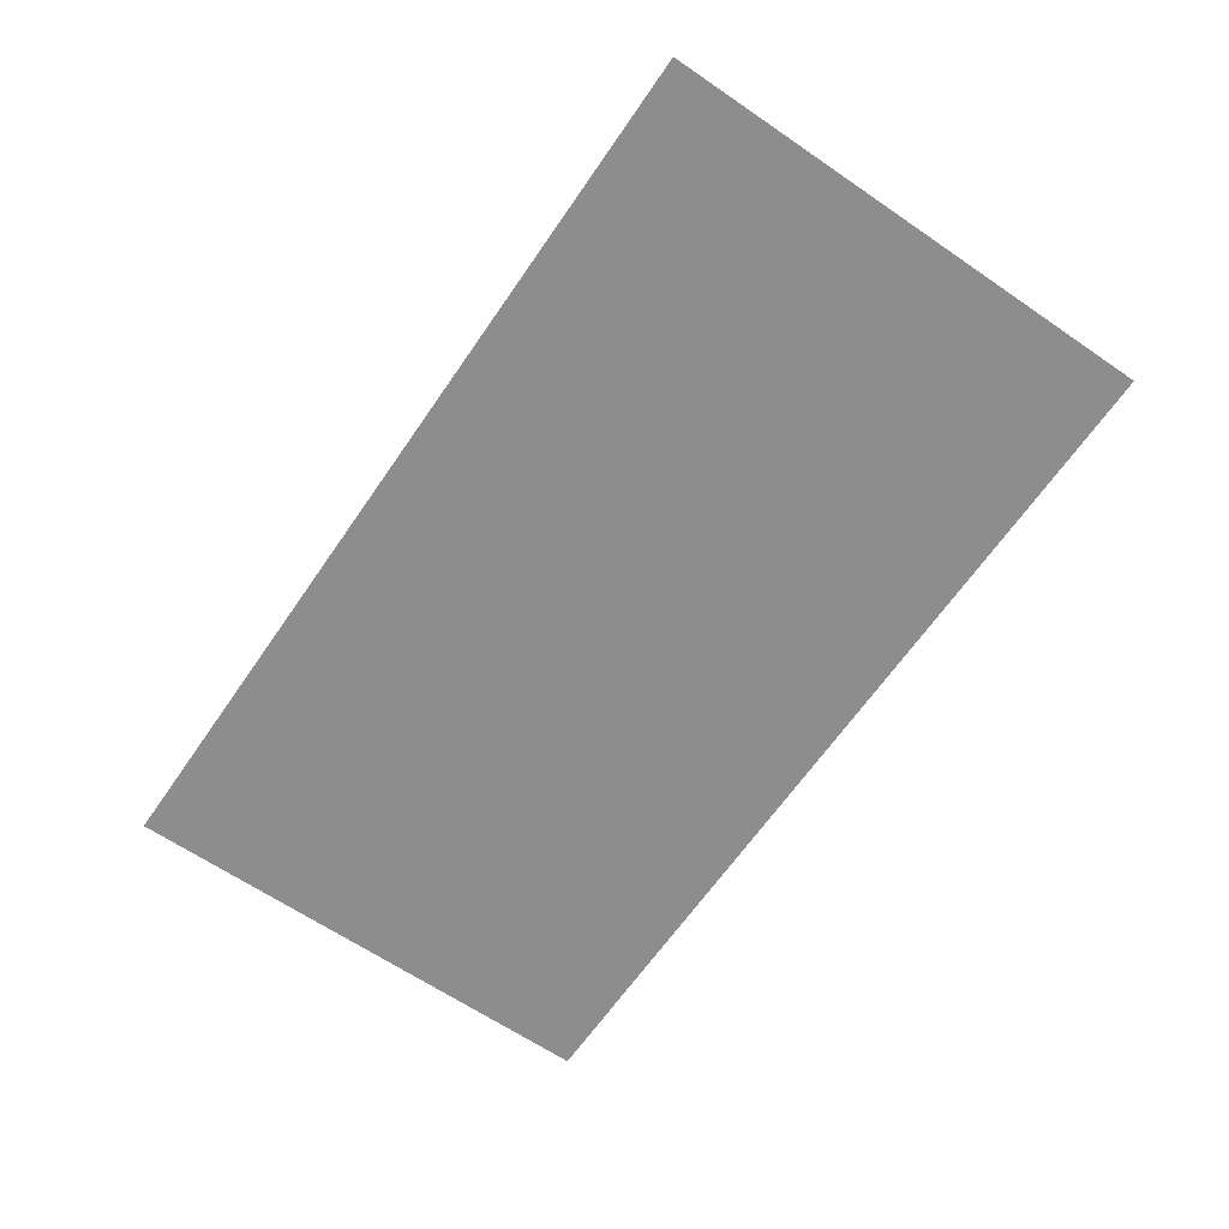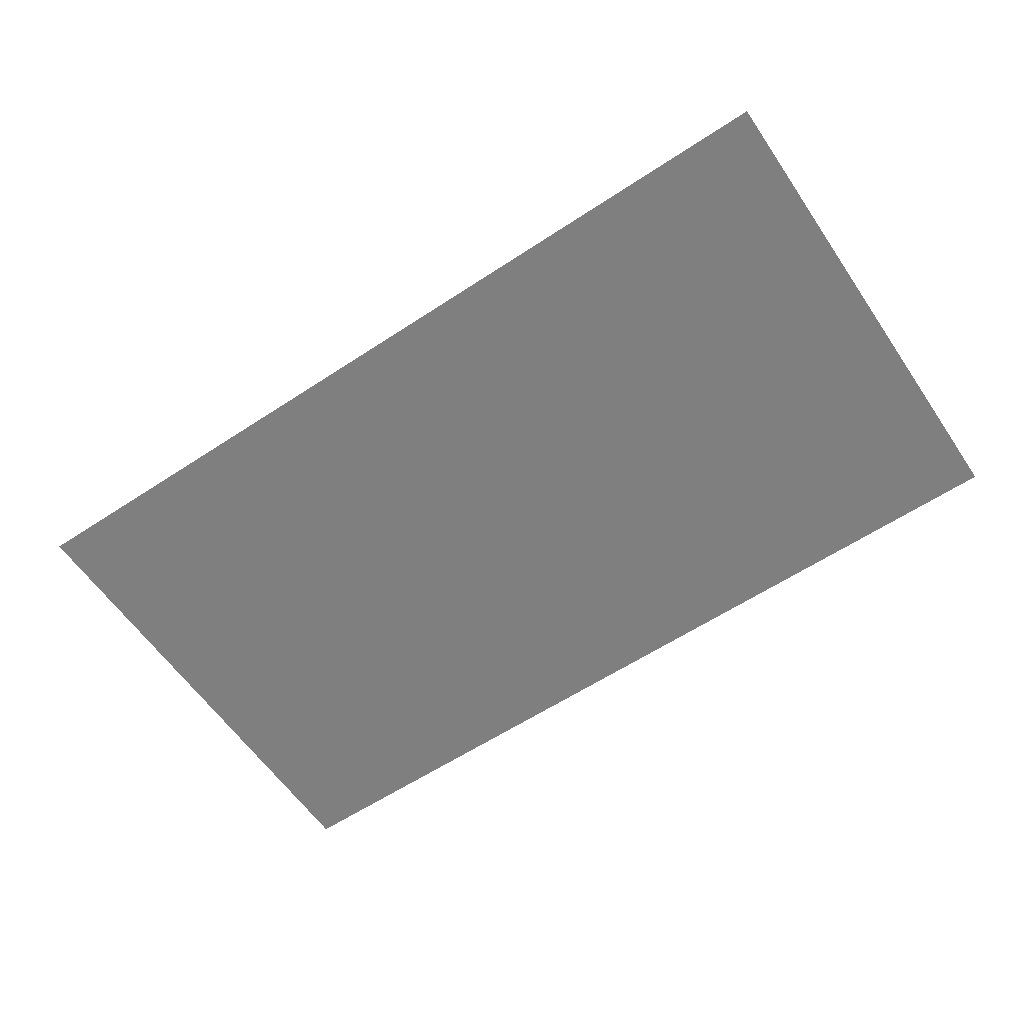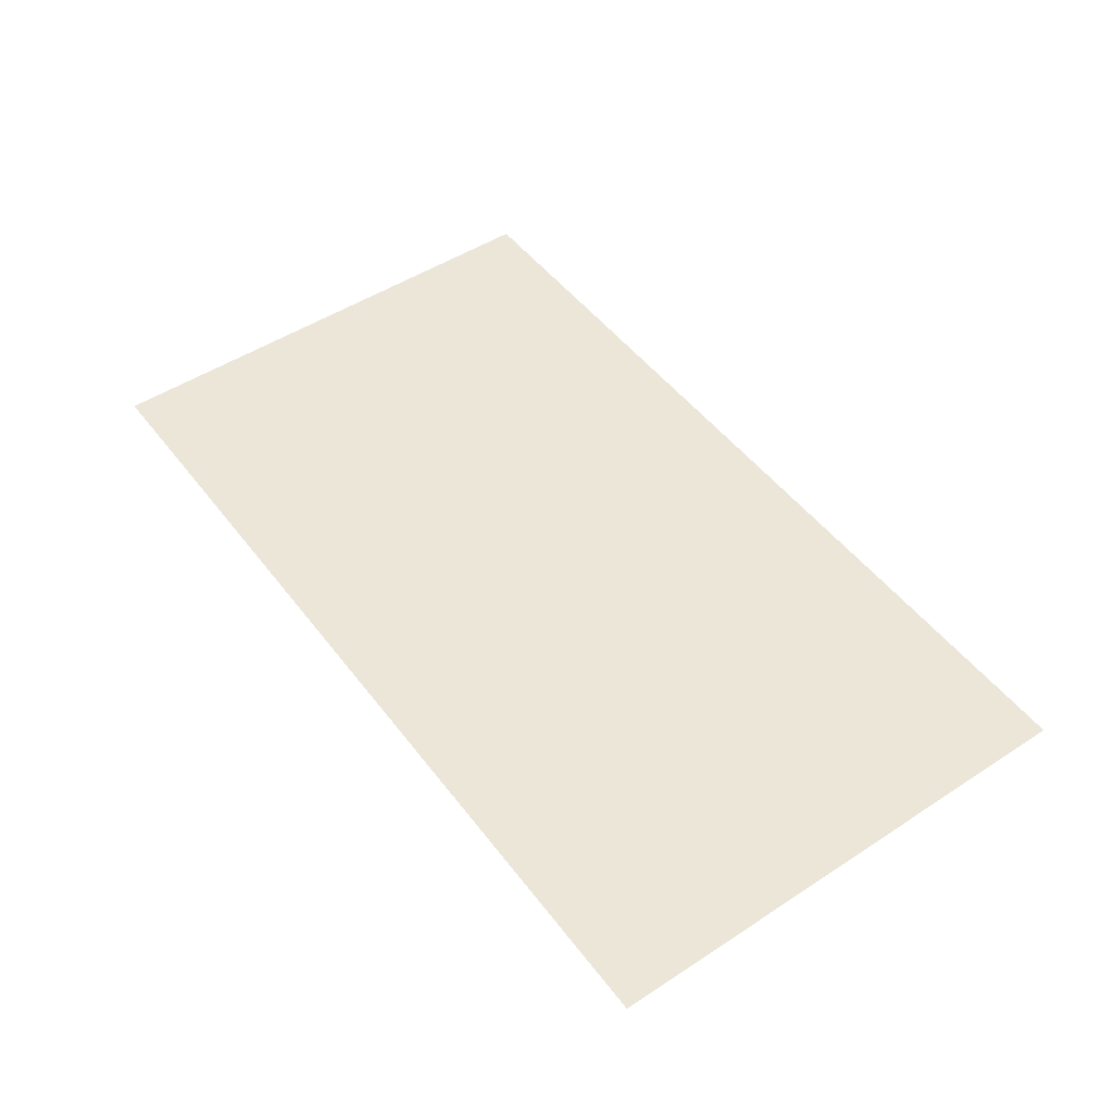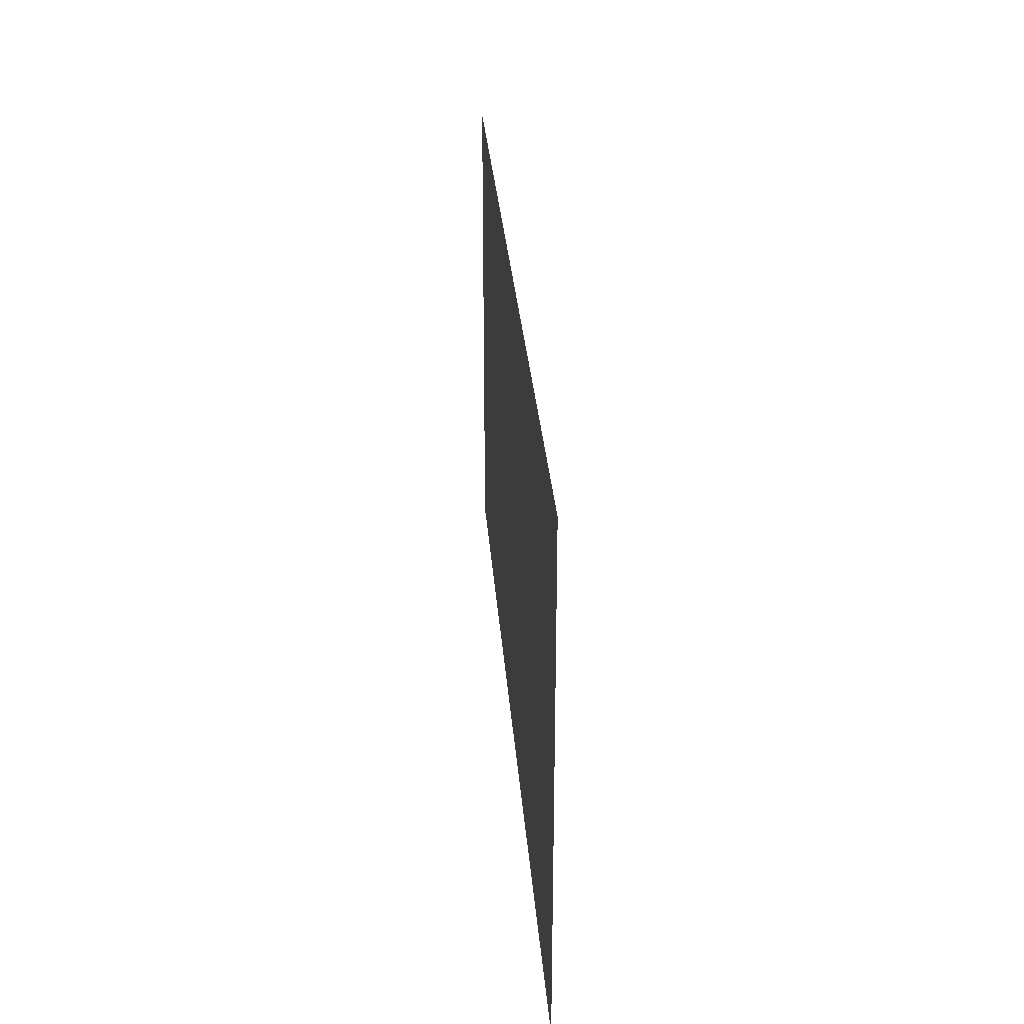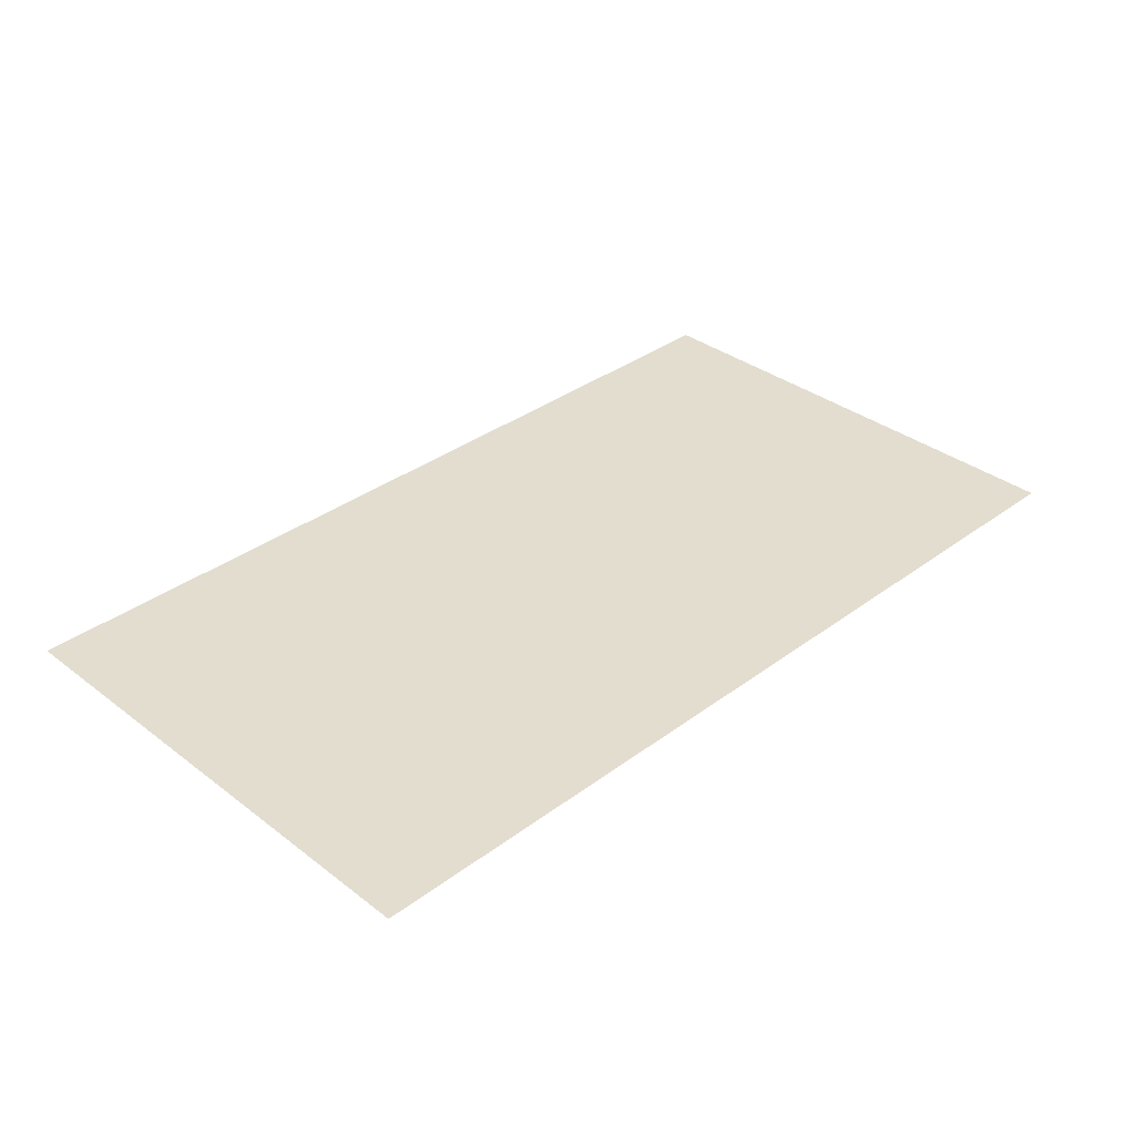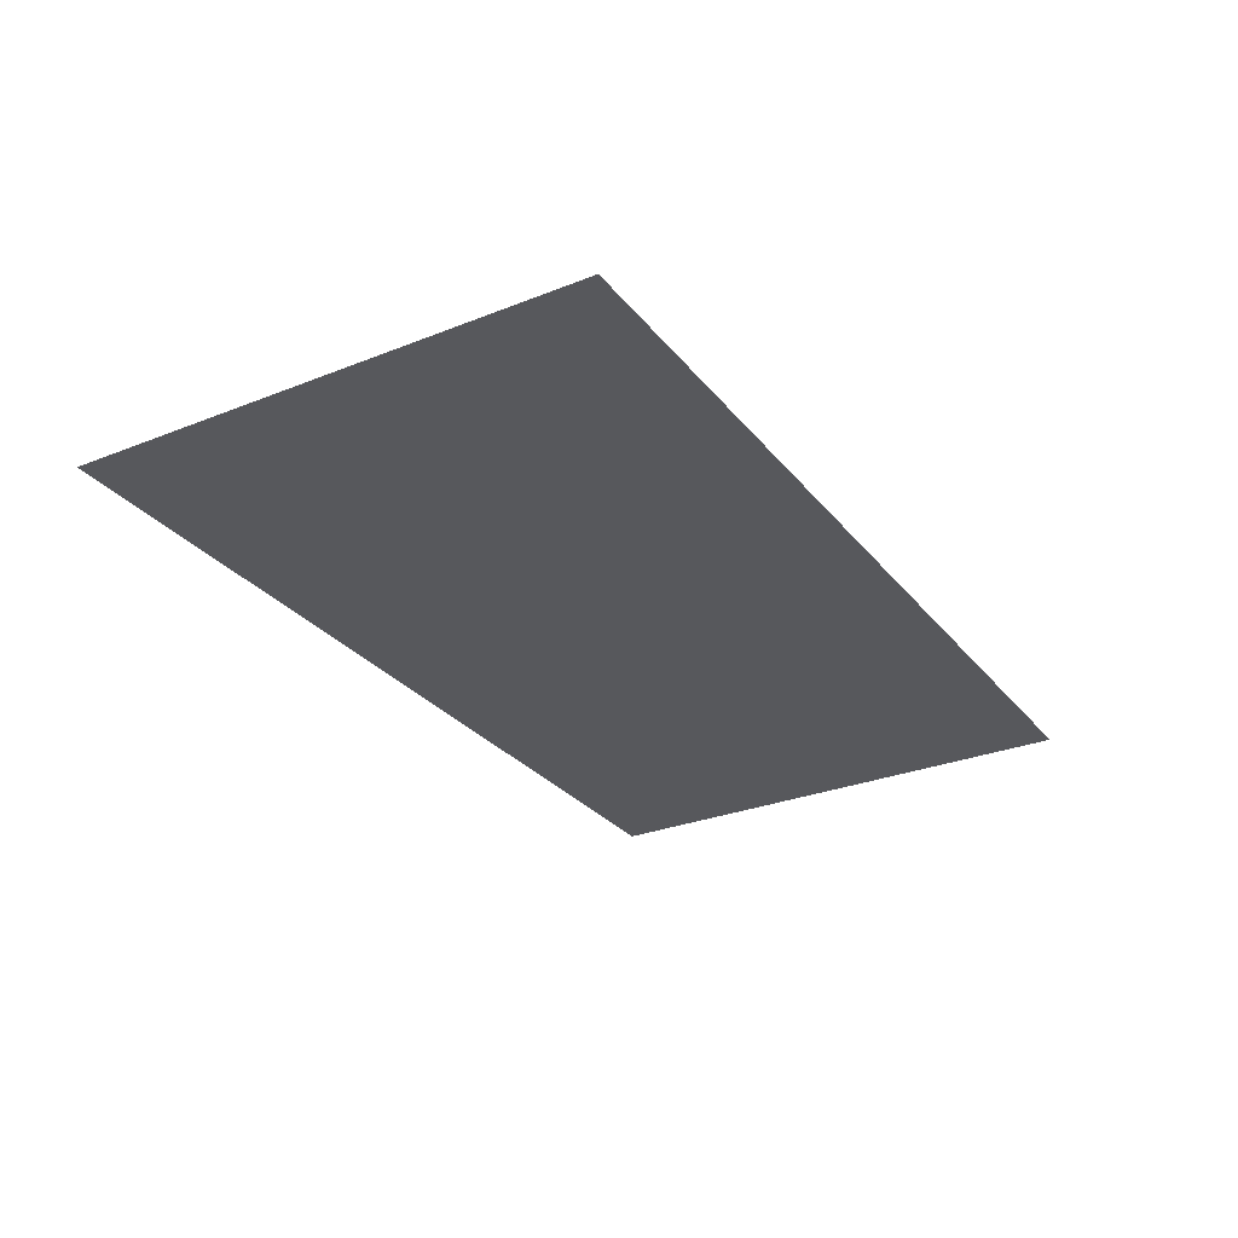
<metadata>
{"format":"obj","ext":"obj","renderer":"f3d","projection":"perspective","resolution":1024,"background":"white","views":[{"elev":-64.6,"azim":-124.5,"up":"+Y"},{"elev":-59.7,"azim":34.1,"up":"+Y"},{"elev":49.4,"azim":-125.8,"up":"+Y"},{"elev":29.5,"azim":85.8,"up":"+Z"},{"elev":34.9,"azim":135.3,"up":"+Y"},{"elev":-28.7,"azim":120.7,"up":"+Y"}]}
</metadata>
<code>
v -0.1632 0 0.0788
v -0.1814 0 0.1359
v -0.2359 0 0.1325
v -0.221 0 0.1058
v -0.2201 0 -0.07965
v -0.2394 0 -0.1246
v -0.2247 0 -0.174
v -0.1814 0 -0.1108
v -0.1589 0 0.01905
v -0.1632 0 0.0788
v -0.221 0 0.1058
v -0.216 0 0.07275
v -0.2074 0 -0.01385
v -0.2201 0 -0.07965
v -0.1814 0 -0.1108
v -0.1632 0 -0.0398
v -0.2074 0 -0.01385
v -0.1589 0 0.01905
v -0.216 0 0.07275
v -0.2238 0 0.0277
v -0.1632 0 -0.0398
v -0.1589 0 0.01905
v -0.2074 0 -0.01385
v -0.3632 0 0.0251
v -0.3701 0 0.0684
v -0.4203 0 0.0667
v -0.4119 0 0.0145
v -0.4203 0 0.0667
v -0.3701 0 0.0684
v -0.3649 0 0.1041
v -0.4126 0 0.1169
v -0.4126 0 0.1169
v -0.3649 0 0.1041
v -0.3494 0 0.1316
v -0.3883 0 0.1602
v -0.4108 0 -0.1298
v -0.3918 0 -0.1636
v -0.3554 0 -0.1896
v -0.3476 0 -0.1429
v -0.416 0 -0.0961
v -0.4108 0 -0.1298
v -0.3476 0 -0.1429
v -0.3675 0 -0.0961
v -0.4119 0 0.0145
v -0.3866 0 -0.02595
v -0.3442 0 -0.00085
v -0.3632 0 0.0251
v -0.319 0 -0.013
v -0.3442 0 -0.00085
v -0.3866 0 -0.02595
v -0.3472 0 -0.0513
v -0.3883 0 0.1602
v -0.3494 0 0.1316
v -0.3253 0 0.1498
v -0.3485 0 0.1896
v -0.3476 0 -0.1429
v -0.3554 0 -0.1896
v -0.3 0 -0.2
v -0.3017 0 -0.1593
v -0.2948 0 0.1558
v -0.2948 0 0.2
v -0.3485 0 0.1896
v -0.3253 0 0.1498
v -0.2446 0 -0.0476
v -0.2671 0 -0.0121
v -0.2905 0 -0.01555
v -0.2983 0 -0.05975
v -0.3472 0 -0.0513
v -0.2983 0 -0.05975
v -0.2905 0 -0.01555
v -0.319 0 -0.013
v -0.3 0 -0.2
v -0.2578 0 -0.1935
v -0.2658 0 -0.1507
v -0.3017 0 -0.1593
v -0.2074 0 -0.01385
v -0.2429 0 0.0009
v -0.2671 0 -0.0121
v -0.2446 0 -0.0476
v -0.2578 0 -0.1935
v -0.2247 0 -0.174
v -0.2394 0 -0.1246
v -0.2658 0 -0.1507
v -0.2948 0 0.1558
v -0.2602 0 0.15
v -0.2238 0 0.1819
v -0.2948 0 0.2
v -0.1814 0 0.1359
v -0.2238 0 0.1819
v -0.2602 0 0.15
v -0.2359 0 0.1325
v -0.2238 0 0.0277
v -0.2429 0 0.0009
v -0.2074 0 -0.01385
v 0.01512 0 0.1411
v -0.01257 0 0.1308
v 0.03592 0 0.0866
v -0.05498 0 0.1255
v -0.05498 0 0.0866
v 0.03592 0 0.0866
v -0.01257 0 0.1308
v 0.08787 0 0.2
v 0.04977 0 0.2
v 0.03508 0 0.1619
v 0.01512 0 0.1411
v 0.03592 0 0.0866
v 0.08787 0 0.2
v 0.03508 0 0.1619
v 0.03592 0 -0.1896
v 0.08787 0 -0.1896
v 0.08787 0 0.2
v 0.03592 0 0.0866
v 0.3684 0 0.0866
v 0.3199 0 0.1308
v 0.2775 0 0.1255
v 0.2775 0 0.0866
v 0.3476 0 0.1411
v 0.3199 0 0.1308
v 0.3684 0 0.0866
v 0.4203 0 0.2
v 0.3684 0 0.0866
v 0.3684 0 -0.1896
v 0.4203 0 -0.1896
v 0.3684 0 0.0866
v 0.4203 0 0.2
v 0.3675 0 0.1619
v 0.3476 0 0.1411
v 0.3822 0 0.2
v 0.3675 0 0.1619
v 0.4203 0 0.2
v -0.2446 0 -0.0476
v -0.2201 0 -0.07965
v -0.2074 0 -0.01385
v -0.416 0 -0.0961
v -0.4119 0 0.0145
v -0.4203 0 0.0667
v -0.4119 0 0.0145
v -0.416 0 -0.0961
v -0.3675 0 -0.0961
v -0.3866 0 -0.02595
v -0.3675 0 -0.0961
v -0.3472 0 -0.0513
v -0.3866 0 -0.02595
v -0.3675 0 -0.0961
v -0.3476 0 -0.1429
v -0.3017 0 -0.1593
v -0.2983 0 -0.05975
v -0.3675 0 -0.0961
v -0.2983 0 -0.05975
v -0.3472 0 -0.0513
v -0.3649 0 0.1041
v -0.2948 0 0.1558
v -0.3253 0 0.1498
v -0.3494 0 0.1316
v -0.2238 0 0.0277
v -0.3701 0 0.0684
v -0.3632 0 0.0251
v -0.2905 0 -0.01555
v -0.3442 0 -0.00085
v -0.319 0 -0.013
v -0.2905 0 -0.01555
v -0.3632 0 0.0251
v -0.2394 0 -0.1246
v -0.2983 0 -0.05975
v -0.3017 0 -0.1593
v -0.2658 0 -0.1507
v -0.2201 0 -0.07965
v -0.2446 0 -0.0476
v -0.2983 0 -0.05975
v -0.2394 0 -0.1246
v -0.2905 0 -0.01555
v -0.2671 0 -0.0121
v -0.2429 0 0.0009
v -0.2238 0 0.0277
v -0.216 0 0.07275
v -0.221 0 0.1058
v -0.2948 0 0.1558
v -0.3649 0 0.1041
v -0.2359 0 0.1325
v -0.2602 0 0.15
v -0.2948 0 0.1558
v -0.221 0 0.1058
v -0.2238 0 0.0277
v -0.216 0 0.07275
v -0.3649 0 0.1041
v -0.3701 0 0.0684
v 0.04977 0 0.2
v -0.01257 0 0.1308
v 0.01512 0 0.1411
v 0.03508 0 0.1619
v -0.05498 0 0.1255
v -0.01257 0 0.1308
v 0.04977 0 0.2
v 0.3822 0 0.2
v 0.3199 0 0.1308
v 0.3476 0 0.1411
v 0.3675 0 0.1619
v -0.416 0 -0.0961
v -0.4203 0 0.0667
v -0.45 0 0.25
v -0.45 0 -0.25
v 0.04977 0 0.2
v -0.2238 0 0.1819
v -0.1814 0 0.1359
v -0.05498 0 0.1255
v -0.05498 0 0.1255
v -0.1814 0 0.1359
v -0.1632 0 0.0788
v -0.45 0 0.25
v -0.4203 0 0.0667
v -0.4126 0 0.1169
v -0.1589 0 0.01905
v -0.05498 0 0.0866
v -0.05498 0 0.1255
v -0.1632 0 0.0788
v -0.45 0 -0.25
v -0.3918 0 -0.1636
v -0.4108 0 -0.1298
v -0.4108 0 -0.1298
v -0.416 0 -0.0961
v -0.45 0 -0.25
v -0.45 0 0.25
v -0.4126 0 0.1169
v -0.3883 0 0.1602
v -0.1632 0 -0.0398
v 0.03592 0 0.0866
v -0.05498 0 0.0866
v -0.1589 0 0.01905
v 0.03592 0 -0.1896
v 0.03592 0 0.0866
v -0.1632 0 -0.0398
v -0.1814 0 -0.1108
v 0.03592 0 -0.1896
v -0.2247 0 -0.174
v -0.2578 0 -0.1935
v 0.03592 0 -0.1896
v -0.2578 0 -0.1935
v -0.3 0 -0.2
v 0.03592 0 -0.1896
v -0.1814 0 -0.1108
v -0.2247 0 -0.174
v -0.45 0 0.25
v -0.2948 0 0.2
v 0.04977 0 0.2
v 0.04977 0 0.2
v -0.2948 0 0.2
v -0.2238 0 0.1819
v -0.45 0 -0.25
v -0.3554 0 -0.1896
v -0.3918 0 -0.1636
v -0.45 0 0.25
v -0.3883 0 0.1602
v -0.3485 0 0.1896
v 0.2775 0 0.1255
v 0.08787 0 0.2
v 0.08787 0 -0.1896
v 0.2775 0 0.0866
v -0.45 0 -0.25
v -0.3 0 -0.2
v -0.3554 0 -0.1896
v 0.08787 0 -0.1896
v 0.3684 0 -0.1896
v 0.3684 0 0.0866
v 0.2775 0 0.0866
v 0.3199 0 0.1308
v 0.3822 0 0.2
v 0.08787 0 0.2
v 0.2775 0 0.1255
v -0.45 0 0.25
v -0.3485 0 0.1896
v -0.2948 0 0.2
v 0.45 0 0.25
v 0.08787 0 0.2
v 0.3822 0 0.2
v -0.45 0 0.25
v 0.04977 0 0.2
v 0.08787 0 0.2
v 0.45 0 0.25
v 0.4203 0 0.2
v 0.4203 0 -0.1896
v 0.45 0 -0.25
v 0.45 0 0.25
v 0.3822 0 0.2
v 0.4203 0 0.2
v 0.45 0 0.25
v 0.08787 0 -0.1896
v 0.03592 0 -0.1896
v -0.3 0 -0.2
v 0.45 0 -0.25
v -0.45 0 -0.25
v 0.45 0 -0.25
v -0.3 0 -0.2
v 0.45 0 -0.25
v 0.3684 0 -0.1896
v 0.08787 0 -0.1896
v 0.45 0 -0.25
v 0.4203 0 -0.1896
v 0.3684 0 -0.1896
g mesh7329351
f 1 2 3
f 3 4 1
f 5 6 7
f 7 8 5
f 9 10 11
f 11 12 9
f 13 14 15
f 15 16 13
f 17 18 19
f 19 20 17
f 21 22 23
f 24 25 26
f 26 27 24
f 28 29 30
f 30 31 28
f 32 33 34
f 34 35 32
f 36 37 38
f 38 39 36
f 40 41 42
f 42 43 40
f 44 45 46
f 46 47 44
f 48 49 50
f 50 51 48
f 52 53 54
f 54 55 52
f 56 57 58
f 58 59 56
f 60 61 62
f 62 63 60
f 64 65 66
f 66 67 64
f 68 69 70
f 70 71 68
f 72 73 74
f 74 75 72
f 76 77 78
f 78 79 76
f 80 81 82
f 82 83 80
f 84 85 86
f 86 87 84
f 88 89 90
f 90 91 88
f 92 93 94
f 95 96 97
f 98 99 100
f 100 101 98
f 102 103 104
f 105 106 107
f 107 108 105
f 109 110 111
f 111 112 109
f 113 114 115
f 115 116 113
f 117 118 119
f 120 121 122
f 122 123 120
f 124 125 126
f 126 127 124
f 128 129 130
f 131 132 133
f 134 135 136
f 137 138 139
f 139 140 137
f 141 142 143
f 144 145 146
f 146 147 144
f 148 149 150
f 151 152 153
f 153 154 151
f 155 156 157
f 157 158 155
f 159 160 161
f 161 162 159
f 163 164 165
f 165 166 163
f 167 168 169
f 169 170 167
f 171 172 173
f 173 174 171
f 175 176 177
f 177 178 175
f 179 180 181
f 181 182 179
f 183 184 185
f 185 186 183
f 187 188 189
f 189 190 187
f 191 192 193
f 194 195 196
f 196 197 194
f 198 199 200
f 200 201 198
f 202 203 204
f 204 205 202
f 206 207 208
f 209 210 211
f 212 213 214
f 214 215 212
f 216 217 218
f 219 220 221
f 222 223 224
f 225 226 227
f 227 228 225
f 229 230 231
f 231 232 229
f 233 234 235
f 236 237 238
f 239 240 241
f 242 243 244
f 245 246 247
f 248 249 250
f 251 252 253
f 254 255 256
f 256 257 254
f 258 259 260
f 261 262 263
f 263 264 261
f 265 266 267
f 267 268 265
f 269 270 271
f 272 273 274
f 275 276 277
f 277 278 275
f 279 280 281
f 281 282 279
f 283 284 285
f 286 287 288
f 288 289 286
f 290 291 292
f 293 294 295
f 296 297 298

</code>
